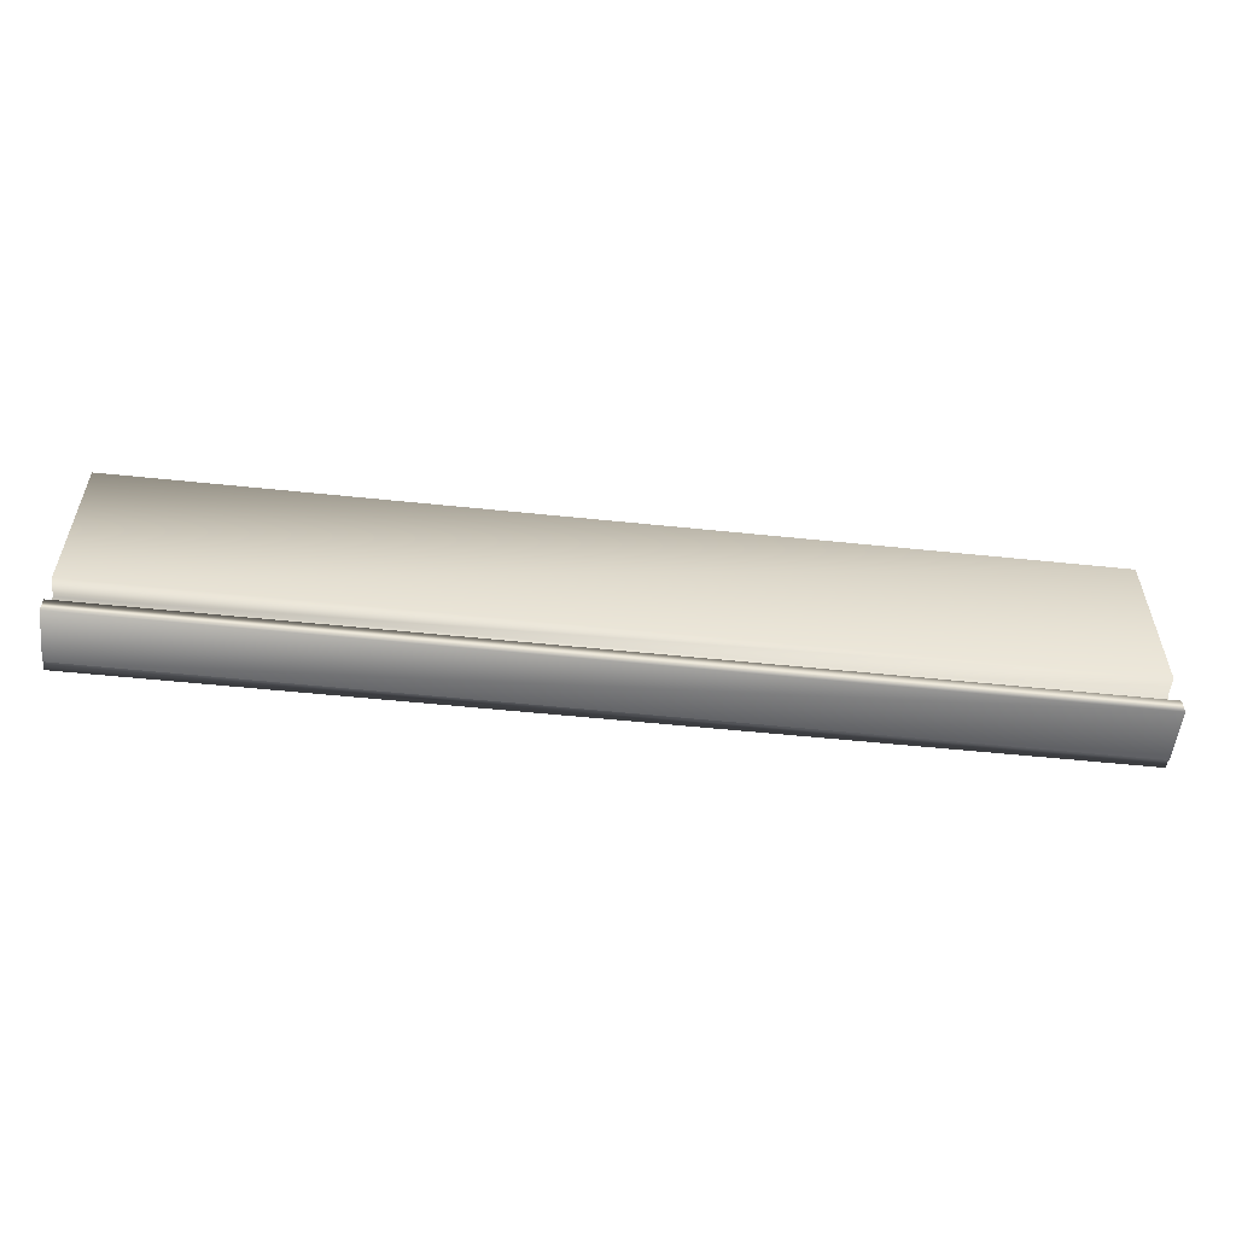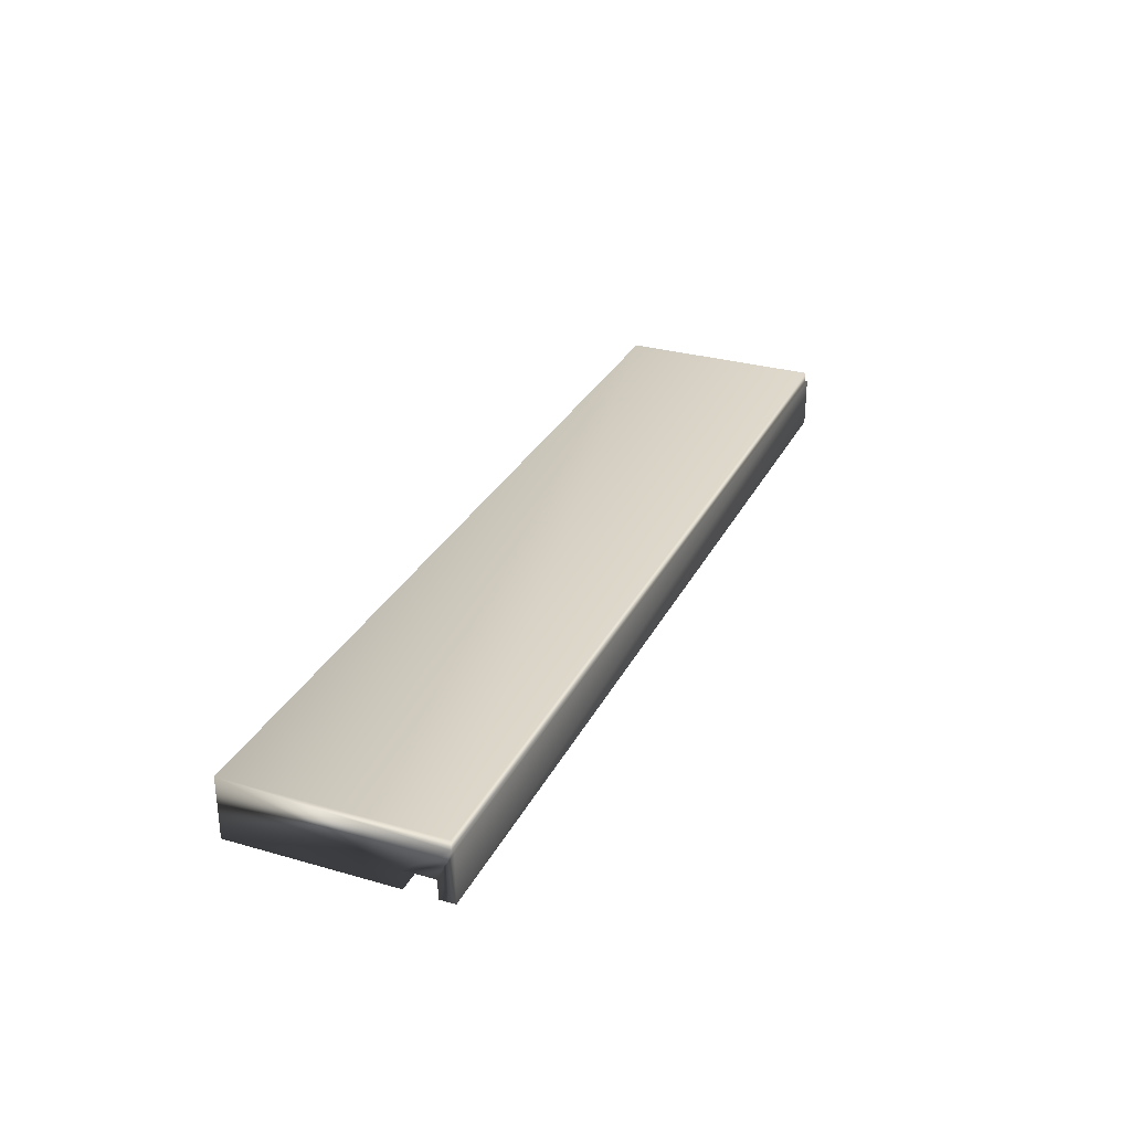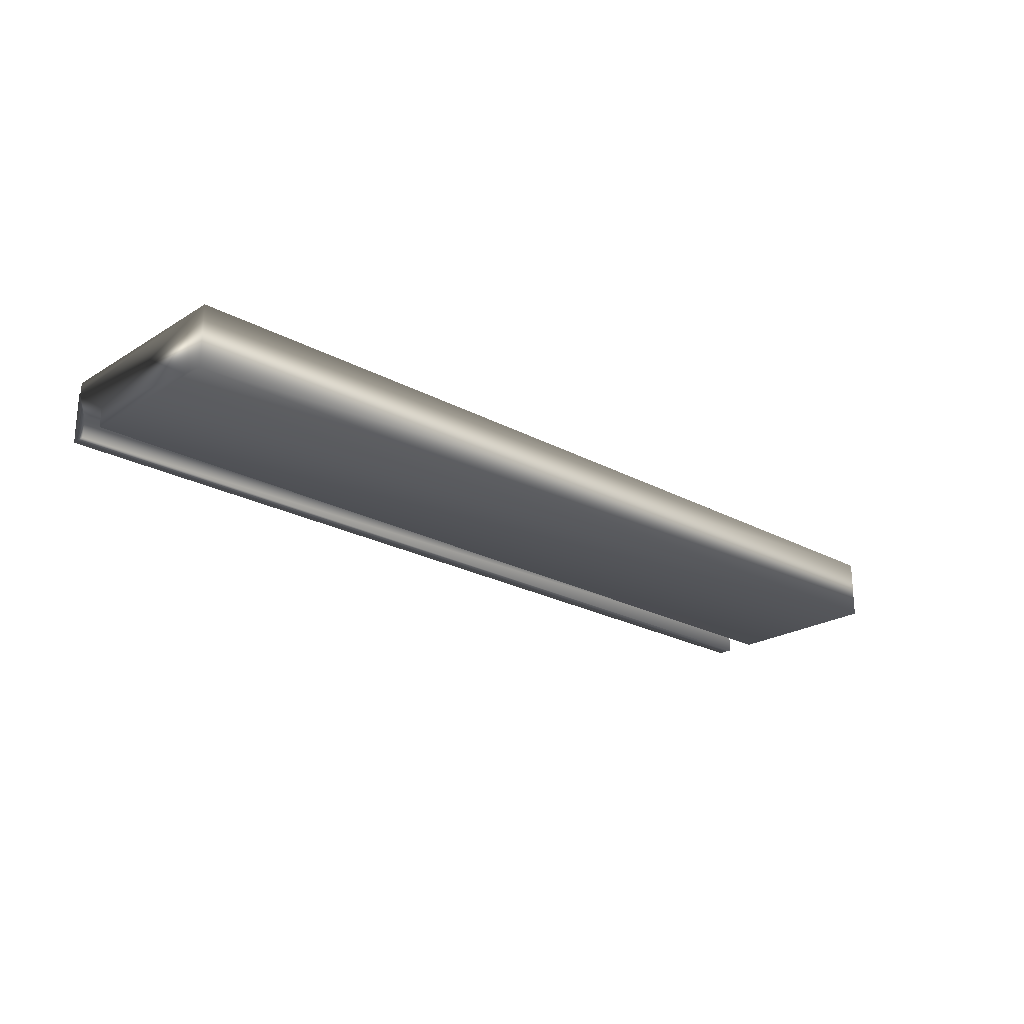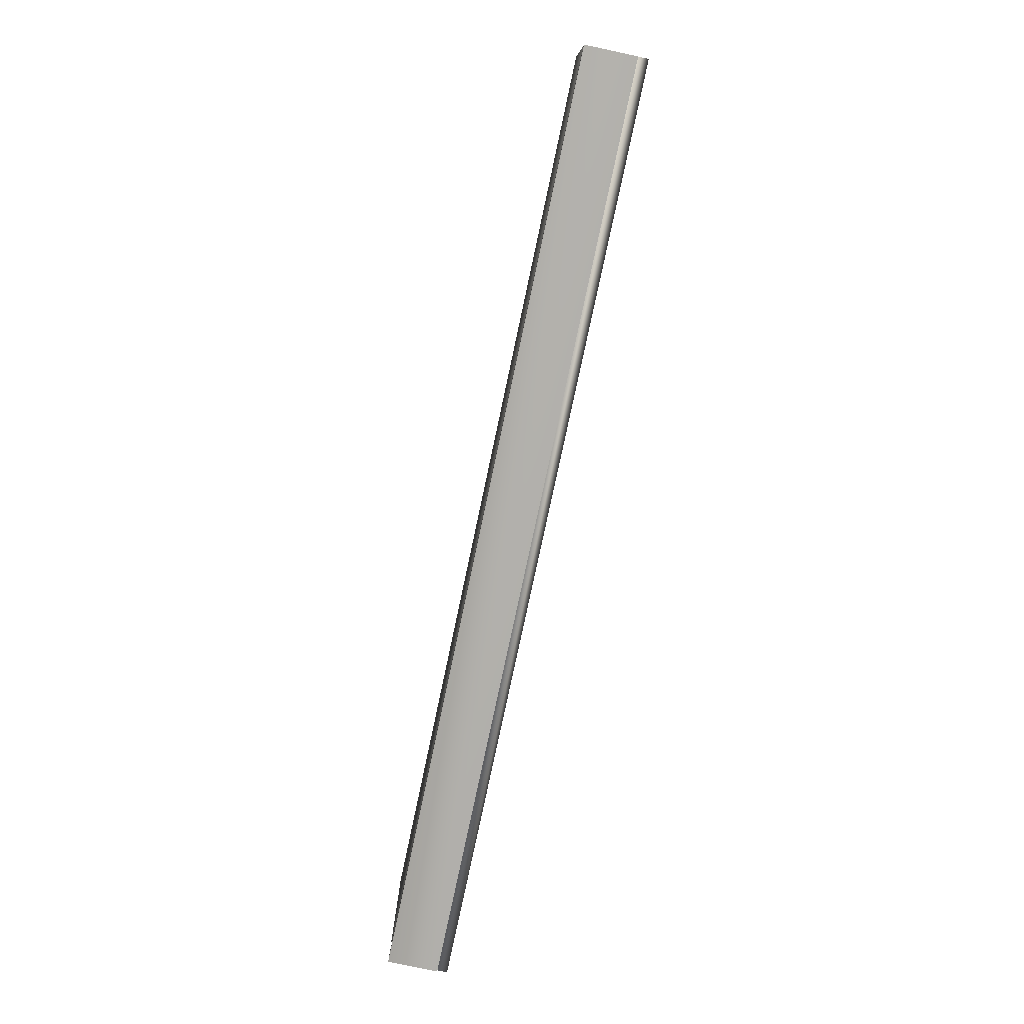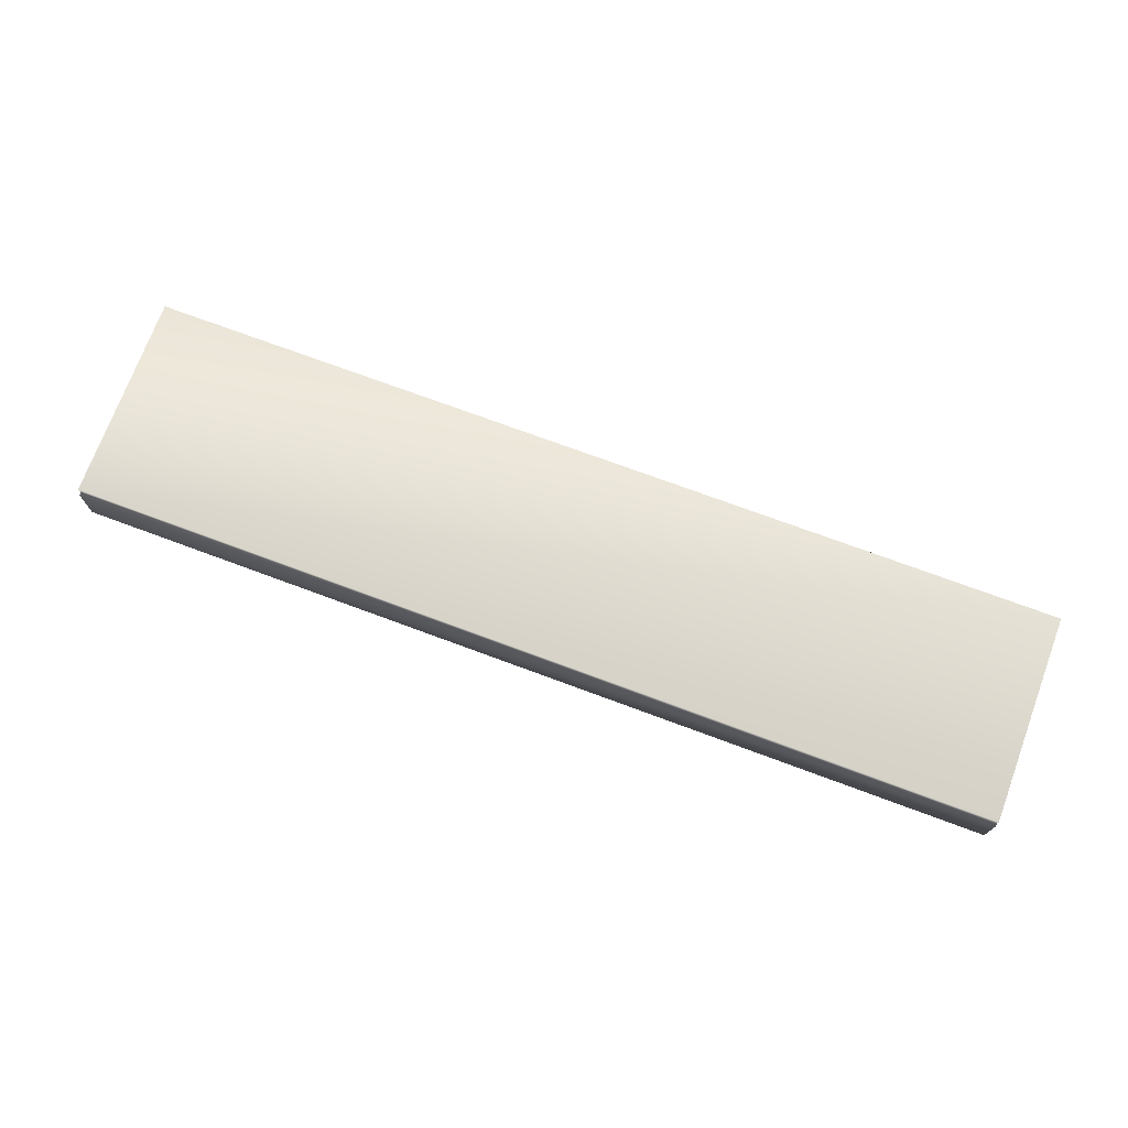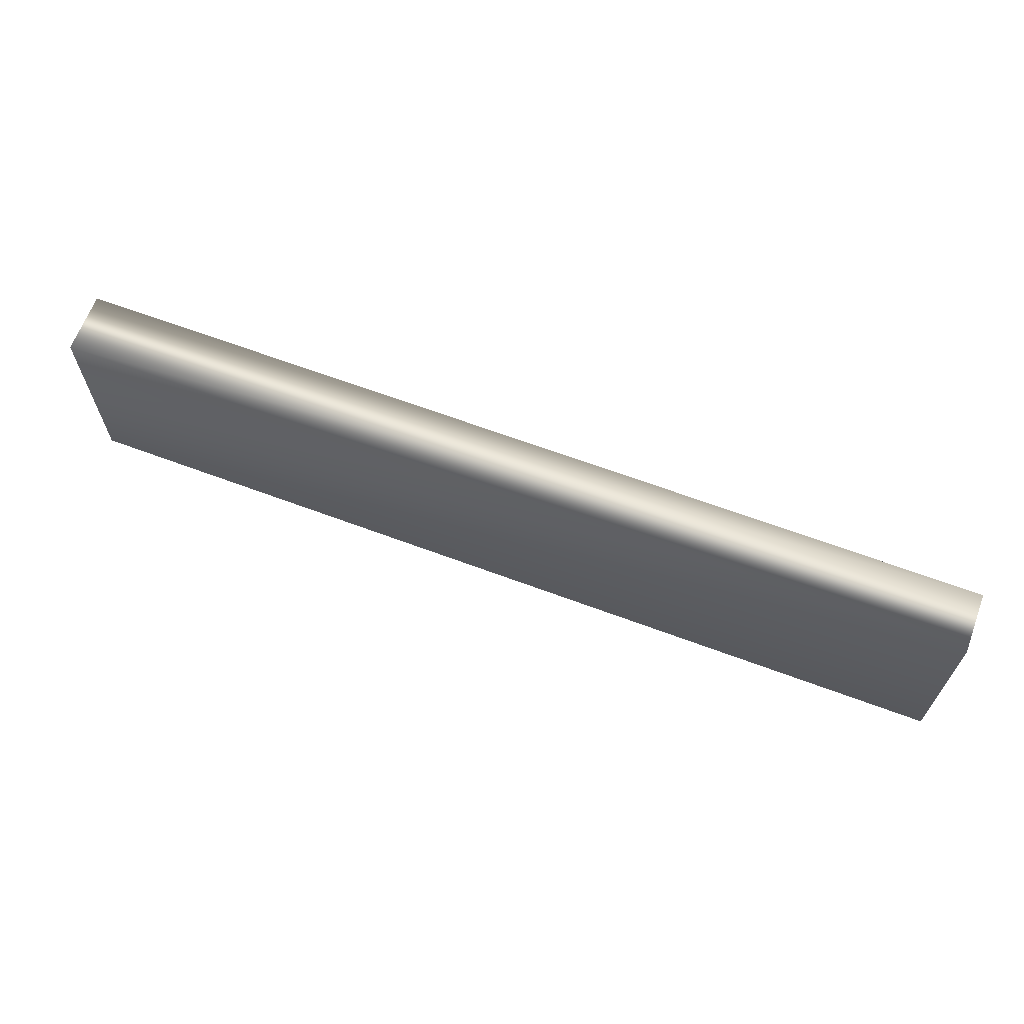
<metadata>
{"format":"obj","ext":"obj","renderer":"f3d","projection":"perspective","resolution":1024,"background":"white","views":[{"elev":-54.8,"azim":-6.3,"up":"+Z"},{"elev":29.8,"azim":112.8,"up":"+Y"},{"elev":-22.7,"azim":-43.2,"up":"+Y"},{"elev":-78.6,"azim":78.0,"up":"+Z"},{"elev":72.9,"azim":-159.6,"up":"+Y"},{"elev":65.3,"azim":-159.4,"up":"+Z"}]}
</metadata>
<code>
v -35.61 19.71 -153.4
v -35.61 19.71 -153.5
v -39.4 19.71 -153.4
v -39.4 19.71 -153.5
v -35.61 19.75 -153.4
v -39.4 19.75 -153.4
v -35.61 19.75 -152.6
v -39.4 19.75 -152.6
v -35.61 19.5 -152.6
v -39.4 19.5 -152.6
v -35.61 19.5 -153.3
v -39.4 19.5 -153.3
v -35.61 19.58 -153.3
v -39.4 19.58 -153.3
v -35.61 19.58 -153.4
v -39.4 19.58 -153.4
v -39.4 19.5 -153.4
v -39.4 19.5 -153.5
v -35.61 19.5 -153.4
v -35.61 19.5 -153.5
f 1 2 3
f 3 2 4
f 5 1 6
f 6 1 3
f 7 5 8
f 8 5 6
f 9 7 10
f 10 7 8
f 11 9 12
f 12 9 10
f 13 11 14
f 14 11 12
f 15 13 16
f 16 13 14
f 17 16 18
f 18 16 4
f 4 16 3
f 3 16 14
f 3 14 8
f 8 14 10
f 10 14 12
f 8 6 3
f 19 15 17
f 17 15 16
f 2 20 4
f 4 20 18
f 19 20 15
f 15 20 2
f 15 2 1
f 5 7 1
f 1 7 13
f 1 13 15
f 7 9 13
f 13 9 11
f 20 19 18
f 18 19 17

</code>
